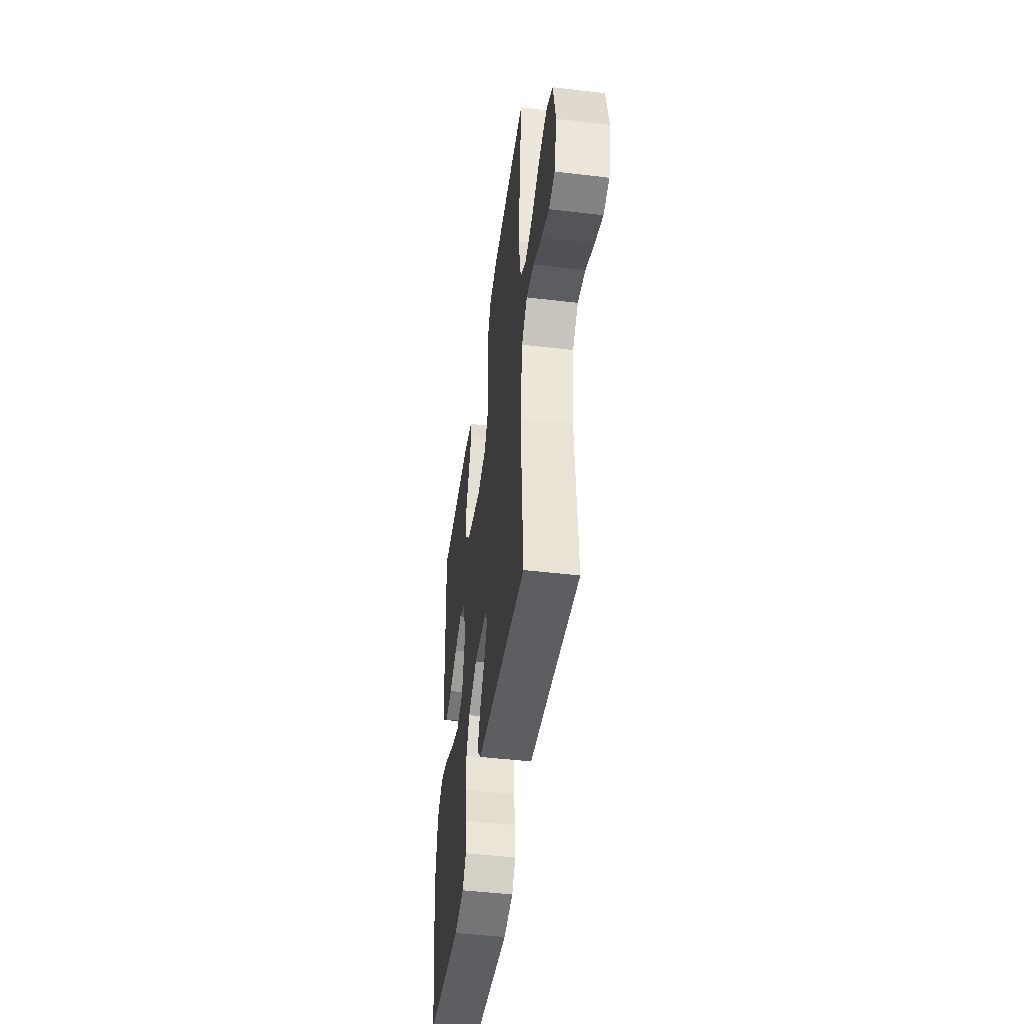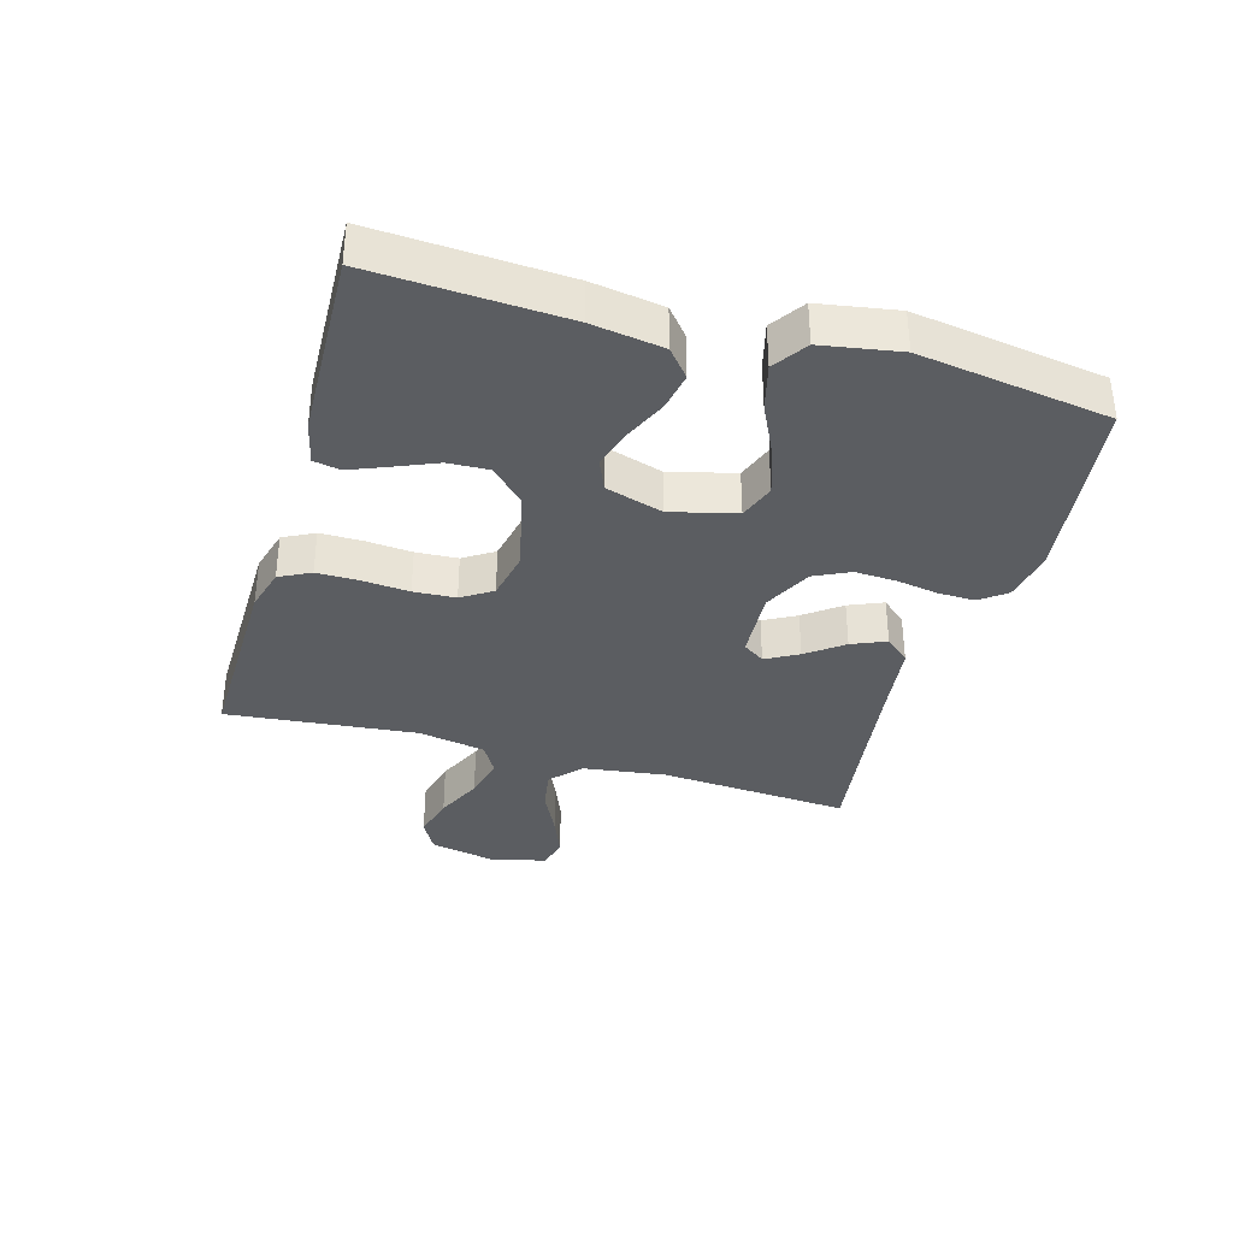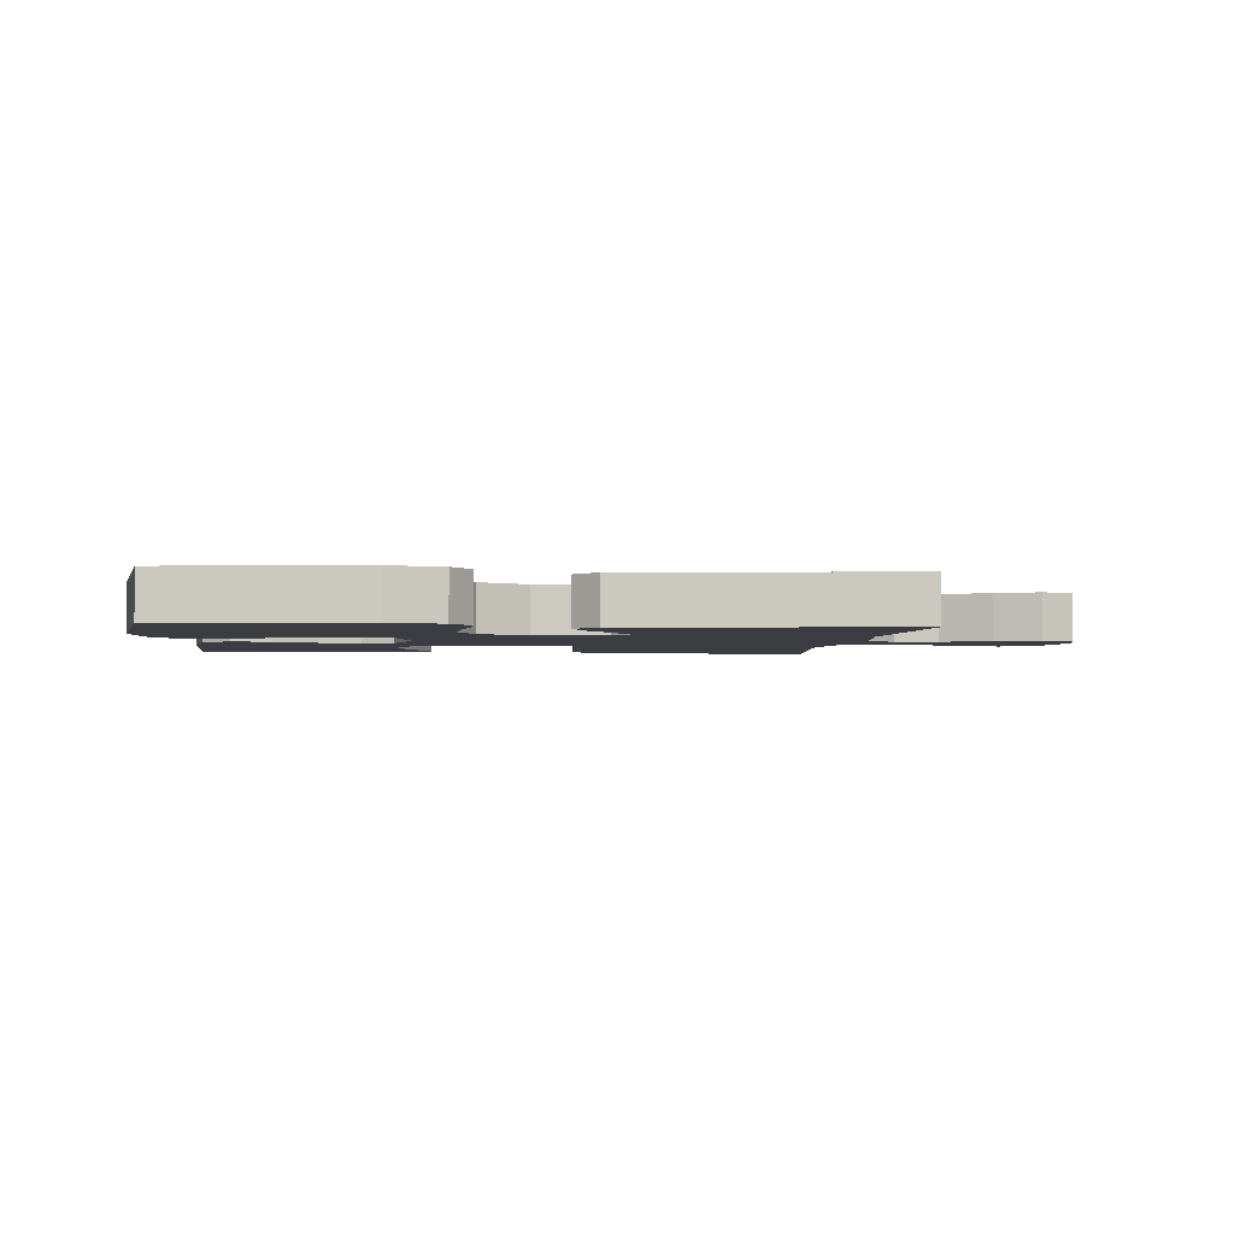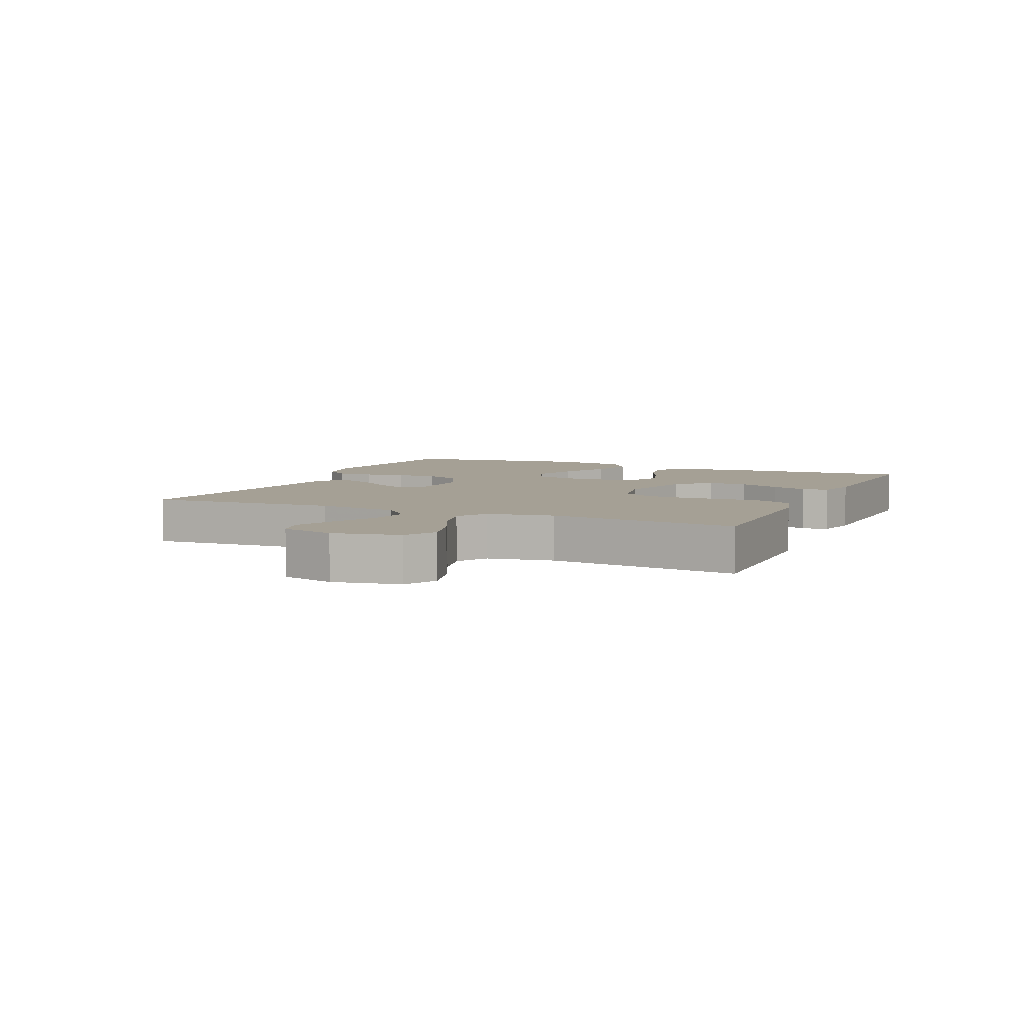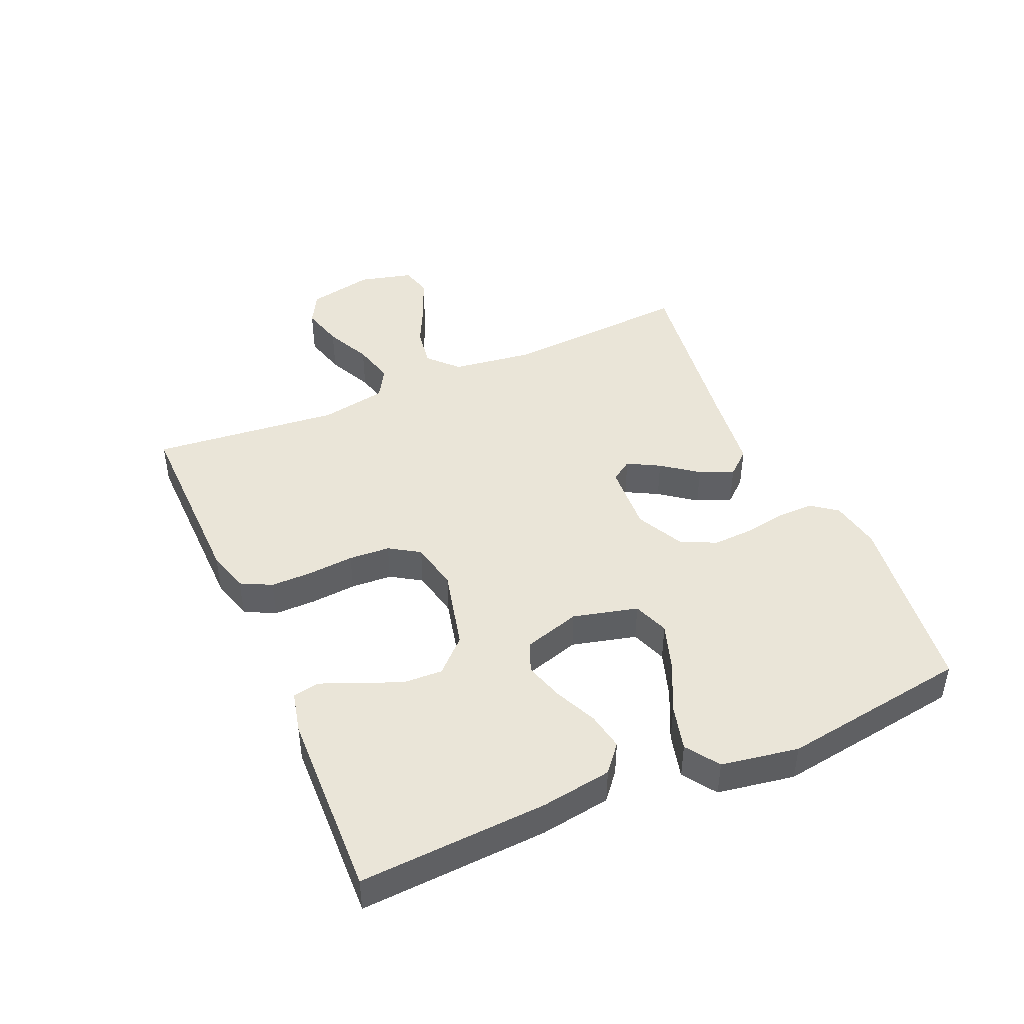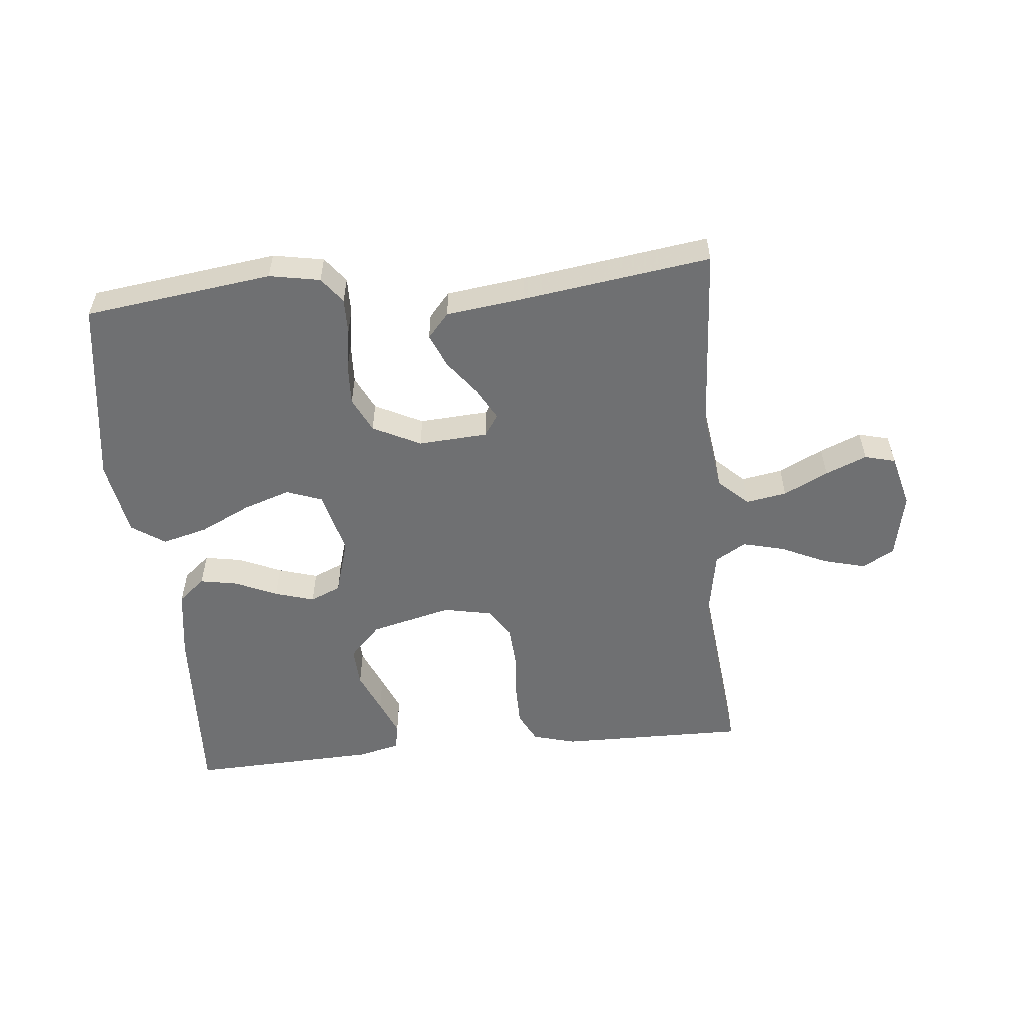
<metadata>
{"format":"obj","ext":"obj","renderer":"f3d","projection":"perspective","resolution":1024,"background":"white","views":[{"elev":-46.1,"azim":-97.7,"up":"+Z"},{"elev":-35.8,"azim":73.9,"up":"+Y"},{"elev":-2.9,"azim":174.4,"up":"+Y"},{"elev":5.9,"azim":-66.0,"up":"+Y"},{"elev":44.7,"azim":66.3,"up":"+Y"},{"elev":-54.8,"azim":-174.3,"up":"+Y"}]}
</metadata>
<code>
v -0.5 0.07 0.5
v -0.2 0.07 0.496
v -0.132 0.07 0.477
v -0.107 0.07 0.428
v -0.107 0.07 0.361
v -0.113 0.07 0.288
v -0.109 0.07 0.222
v -0.078 0.07 0.174
v 0 0.07 0.158
v 0.13 0.07 0.19
v 0.18 0.07 0.242
v 0.177 0.07 0.306
v 0.149 0.07 0.372
v 0.125 0.07 0.431
v 0.133 0.07 0.473
v 0.2 0.07 0.489
v 0.5 0.07 0.5
v 0.484 0.07 0.2
v 0.467 0.07 0.087
v 0.424 0.07 0.051
v 0.364 0.07 0.062
v 0.297 0.07 0.092
v 0.234 0.07 0.111
v 0.185 0.07 0.09
v 0.158 0.07 0
v 0.184 0.07 -0.103
v 0.241 0.07 -0.124
v 0.316 0.07 -0.099
v 0.397 0.07 -0.06
v 0.47 0.07 -0.041
v 0.523 0.07 -0.077
v 0.544 0.07 -0.2
v 0.5 0.07 -0.5
v 0.2 0.07 -0.539
v 0.119 0.07 -0.524
v 0.088 0.07 -0.483
v 0.089 0.07 -0.425
v 0.1 0.07 -0.36
v 0.103 0.07 -0.294
v 0.076 0.07 -0.238
v 0 0.07 -0.2
v -0.111 0.07 -0.207
v -0.134 0.07 -0.241
v -0.106 0.07 -0.292
v -0.063 0.07 -0.349
v -0.04 0.07 -0.403
v -0.074 0.07 -0.442
v -0.2 0.07 -0.458
v -0.5 0.07 -0.5
v -0.48 0.07 -0.2
v -0.498 0.07 -0.069
v -0.545 0.07 -0.025
v -0.61 0.07 -0.036
v -0.681 0.07 -0.071
v -0.747 0.07 -0.098
v -0.796 0.07 -0.085
v -0.818 0.07 0
v -0.796 0.07 0.106
v -0.745 0.07 0.134
v -0.677 0.07 0.116
v -0.604 0.07 0.082
v -0.537 0.07 0.065
v -0.488 0.07 0.094
v -0.469 0.07 0.2
v -0.5 0 0.5
v -0.2 0 0.496
v -0.132 0 0.477
v -0.107 0 0.428
v -0.107 0 0.361
v -0.113 0 0.288
v -0.109 0 0.222
v -0.078 0 0.174
v 0 0 0.158
v 0.13 0 0.19
v 0.18 0 0.242
v 0.177 0 0.306
v 0.149 0 0.372
v 0.125 0 0.431
v 0.133 0 0.473
v 0.2 0 0.489
v 0.5 0 0.5
v 0.484 0 0.2
v 0.467 0 0.087
v 0.424 0 0.051
v 0.364 0 0.062
v 0.297 0 0.092
v 0.234 0 0.111
v 0.185 0 0.09
v 0.158 0 0
v 0.184 0 -0.103
v 0.241 0 -0.124
v 0.316 0 -0.099
v 0.397 0 -0.06
v 0.47 0 -0.041
v 0.523 0 -0.077
v 0.544 0 -0.2
v 0.5 0 -0.5
v 0.2 0 -0.539
v 0.119 0 -0.524
v 0.088 0 -0.483
v 0.089 0 -0.425
v 0.1 0 -0.36
v 0.103 0 -0.294
v 0.076 0 -0.238
v 0 0 -0.2
v -0.111 0 -0.207
v -0.134 0 -0.241
v -0.106 0 -0.292
v -0.063 0 -0.349
v -0.04 0 -0.403
v -0.074 0 -0.442
v -0.2 0 -0.458
v -0.5 0 -0.5
v -0.48 0 -0.2
v -0.498 0 -0.069
v -0.545 0 -0.025
v -0.61 0 -0.036
v -0.681 0 -0.071
v -0.747 0 -0.098
v -0.796 0 -0.085
v -0.818 0 0
v -0.796 0 0.106
v -0.745 0 0.134
v -0.677 0 0.116
v -0.604 0 0.082
v -0.537 0 0.065
v -0.488 0 0.094
v -0.469 0 0.2
f 58 59 60 61
f 58 61 62
f 57 58 62
f 56 57 62
f 53 54 55 56
f 53 56 62
f 52 53 62 63
f 48 49 50
f 48 50 51
f 47 48 51
f 44 45 46 47
f 43 44 47 51
f 42 43 51 52
f 35 36 37 38
f 35 38 39
f 34 35 39
f 33 34 39
f 32 33 39 40
f 28 29 30 31
f 27 28 31 32
f 19 20 21 22
f 19 22 23
f 18 19 23
f 17 18 23
f 16 17 23 24
f 12 13 14 15
f 12 15 16
f 11 12 16
f 3 4 5 6
f 3 6 7
f 64 1 2 3
f 63 64 3 7
f 41 42 52 63
f 27 32 40 41
f 26 27 41 63
f 25 26 63
f 11 16 24
f 10 11 24 25
f 9 10 25
f 8 9 25 63
f 7 8 63
f 125 124 123 122
f 126 125 122
f 126 122 121
f 126 121 120
f 120 119 118 117
f 126 120 117
f 127 126 117 116
f 114 113 112
f 115 114 112
f 115 112 111
f 111 110 109 108
f 115 111 108 107
f 116 115 107 106
f 102 101 100 99
f 103 102 99
f 103 99 98
f 103 98 97
f 104 103 97 96
f 95 94 93 92
f 96 95 92 91
f 86 85 84 83
f 87 86 83
f 87 83 82
f 87 82 81
f 88 87 81 80
f 79 78 77 76
f 80 79 76
f 80 76 75
f 70 69 68 67
f 71 70 67
f 67 66 65 128
f 71 67 128 127
f 127 116 106 105
f 105 104 96 91
f 127 105 91 90
f 127 90 89
f 88 80 75
f 89 88 75 74
f 89 74 73
f 127 89 73 72
f 127 72 71
f 1 65 66 2
f 2 66 67 3
f 3 67 68 4
f 4 68 69 5
f 5 69 70 6
f 6 70 71 7
f 7 71 72 8
f 8 72 73 9
f 9 73 74 10
f 10 74 75 11
f 11 75 76 12
f 12 76 77 13
f 13 77 78 14
f 14 78 79 15
f 15 79 80 16
f 16 80 81 17
f 17 81 82 18
f 18 82 83 19
f 19 83 84 20
f 20 84 85 21
f 21 85 86 22
f 22 86 87 23
f 23 87 88 24
f 24 88 89 25
f 25 89 90 26
f 26 90 91 27
f 27 91 92 28
f 28 92 93 29
f 29 93 94 30
f 30 94 95 31
f 31 95 96 32
f 32 96 97 33
f 33 97 98 34
f 34 98 99 35
f 35 99 100 36
f 36 100 101 37
f 37 101 102 38
f 38 102 103 39
f 39 103 104 40
f 40 104 105 41
f 41 105 106 42
f 42 106 107 43
f 43 107 108 44
f 44 108 109 45
f 45 109 110 46
f 46 110 111 47
f 47 111 112 48
f 48 112 113 49
f 49 113 114 50
f 50 114 115 51
f 51 115 116 52
f 52 116 117 53
f 53 117 118 54
f 54 118 119 55
f 55 119 120 56
f 56 120 121 57
f 57 121 122 58
f 58 122 123 59
f 59 123 124 60
f 60 124 125 61
f 61 125 126 62
f 62 126 127 63
f 63 127 128 64
f 64 128 65 1

</code>
